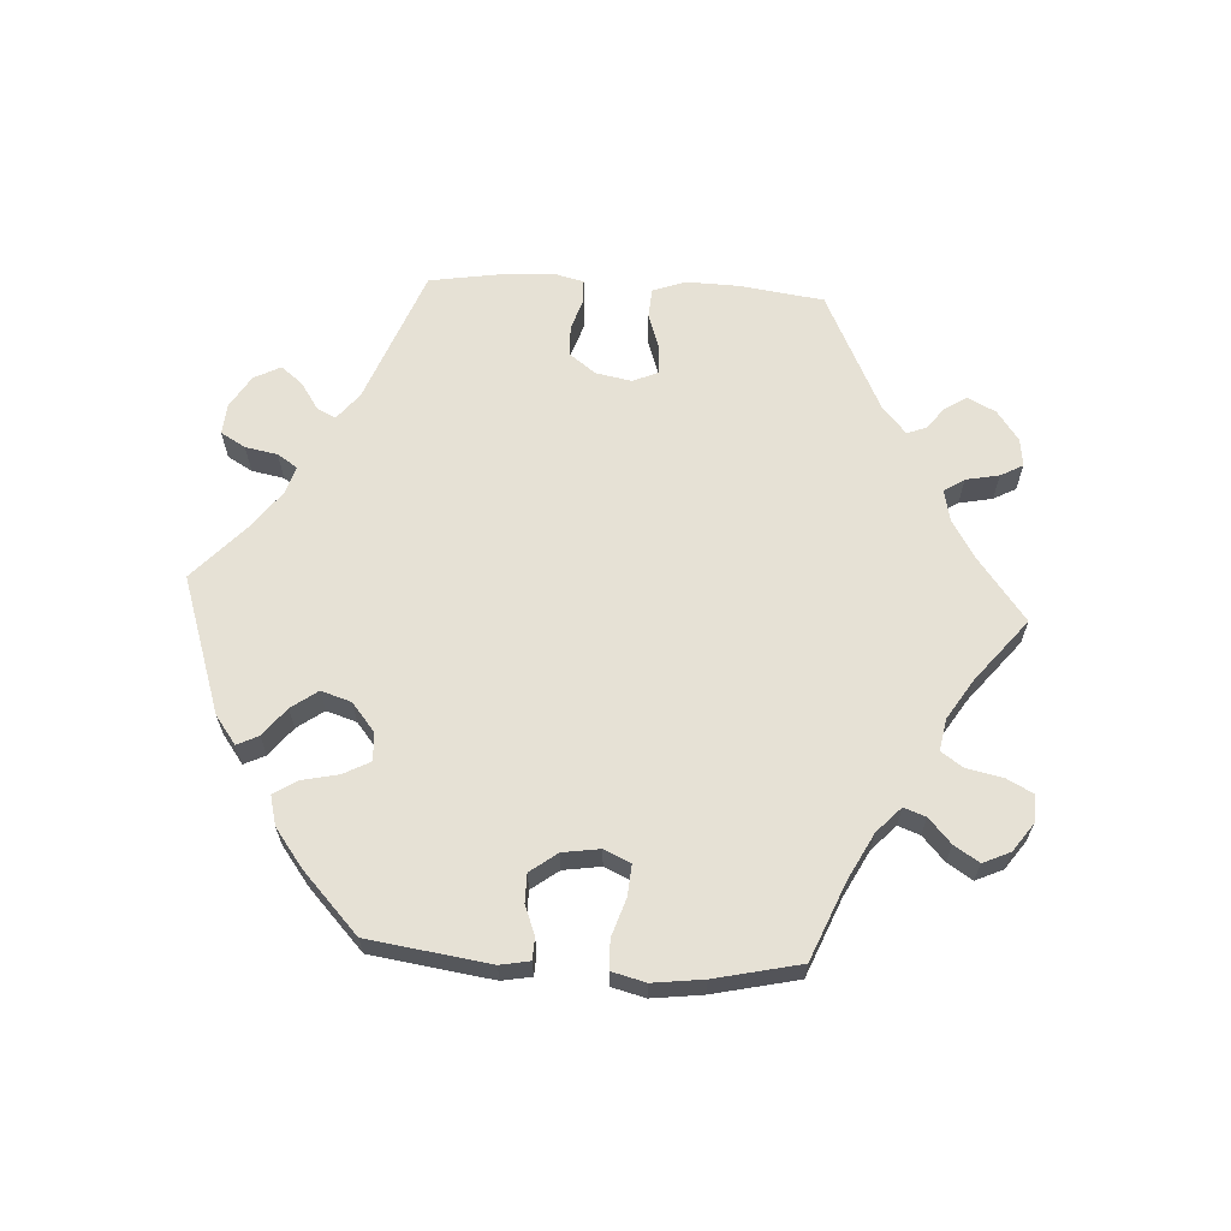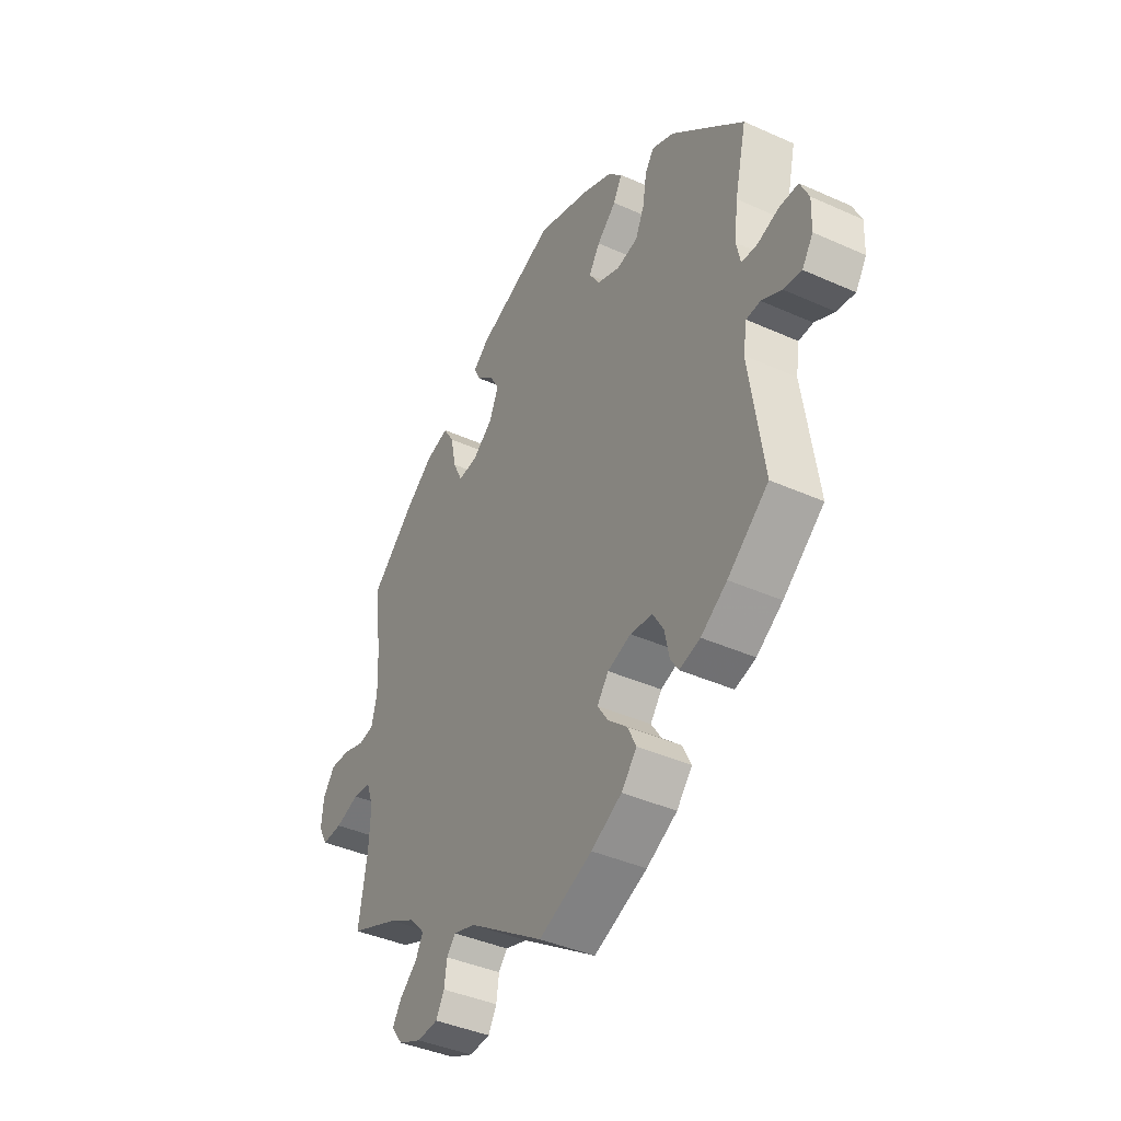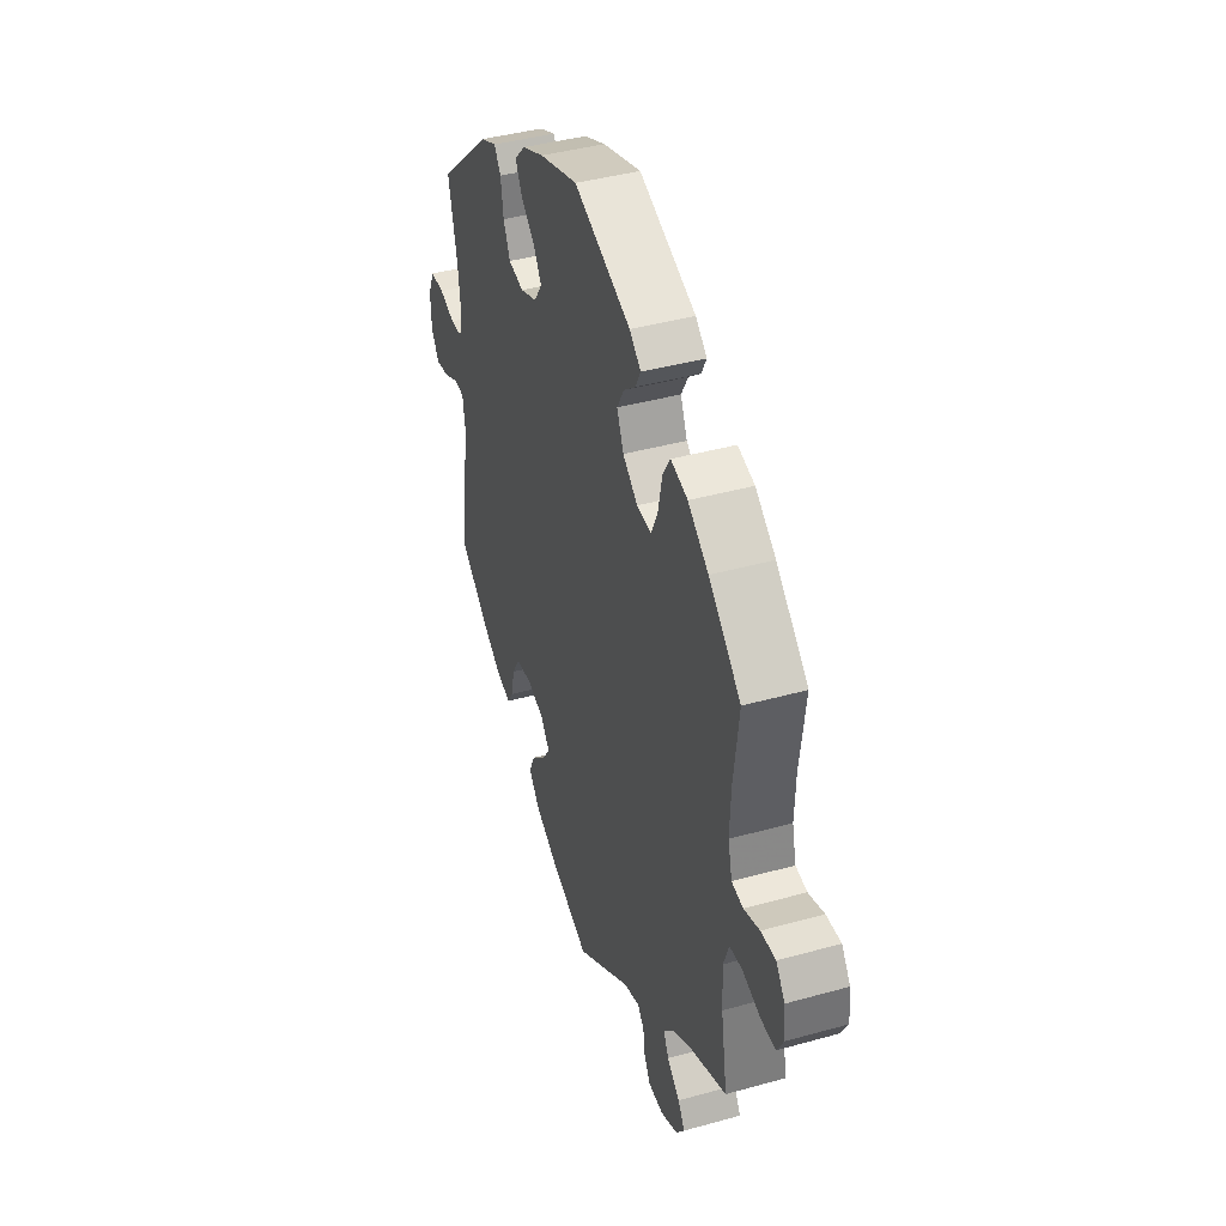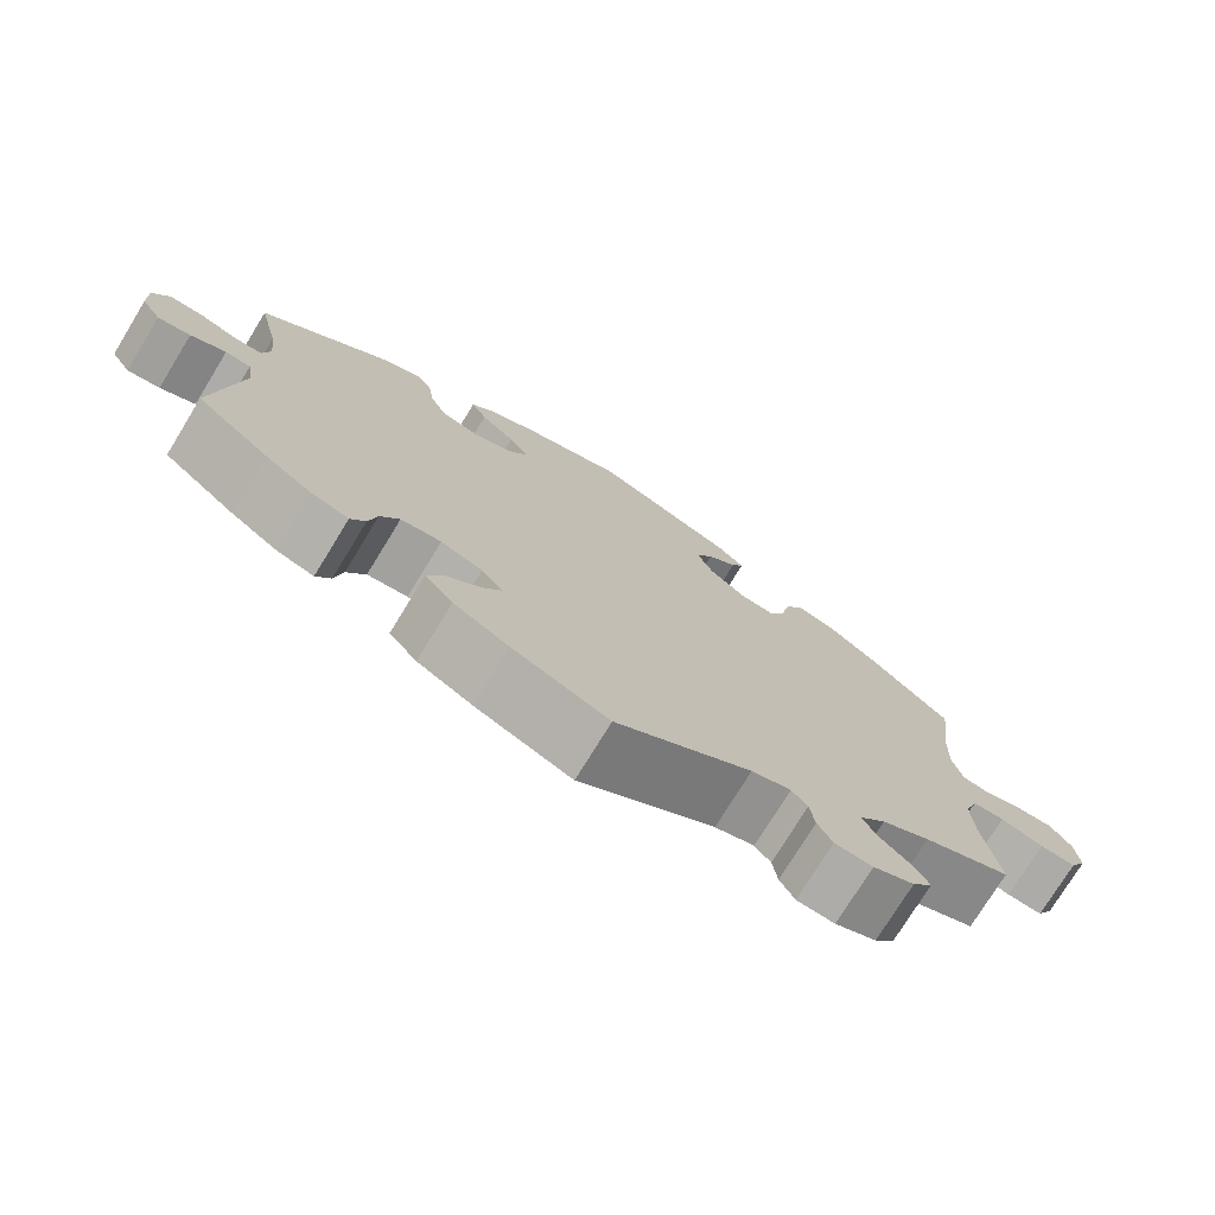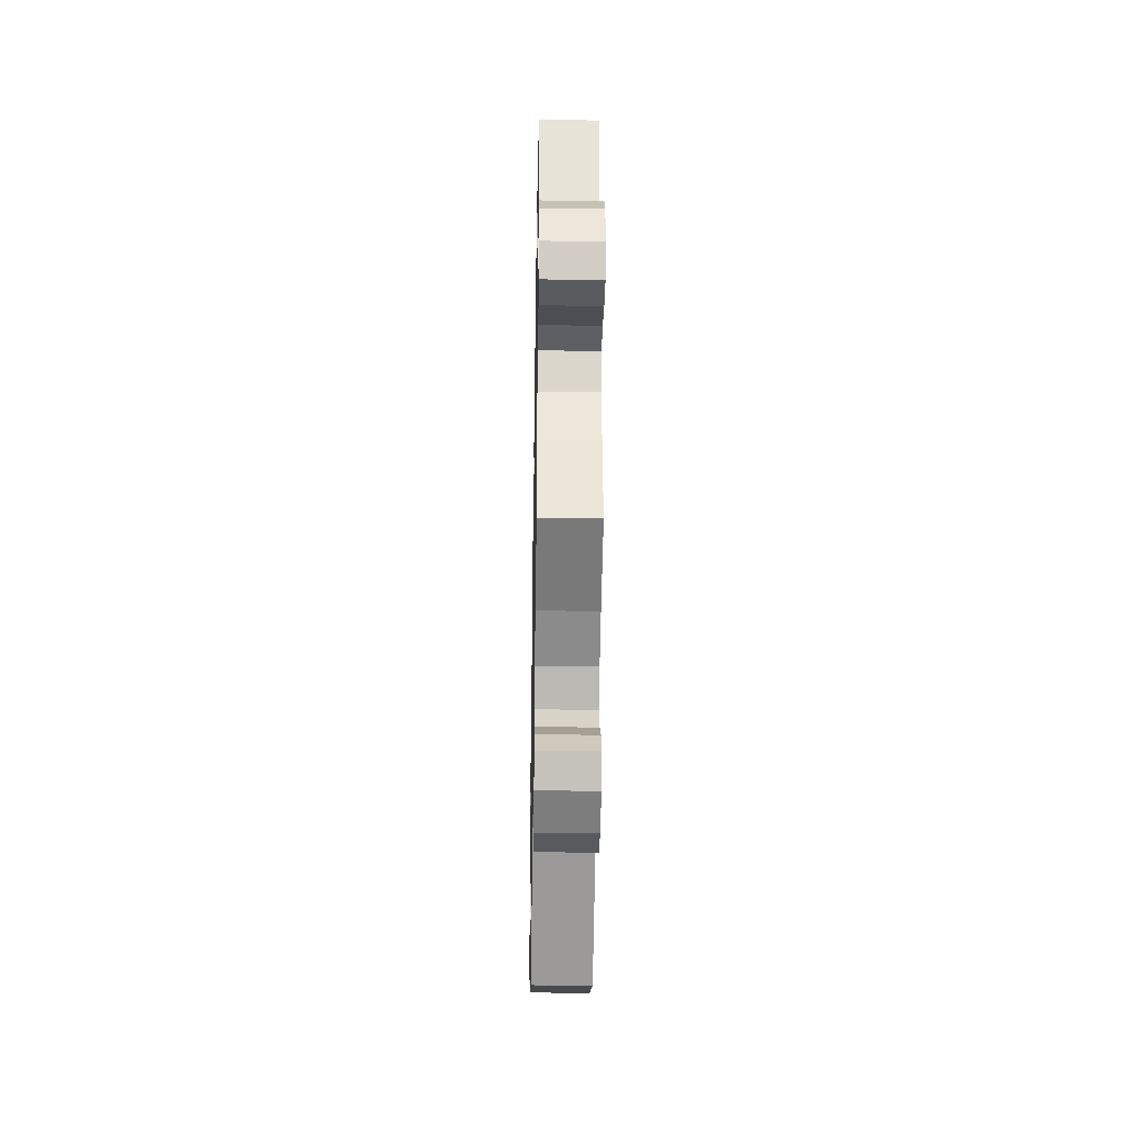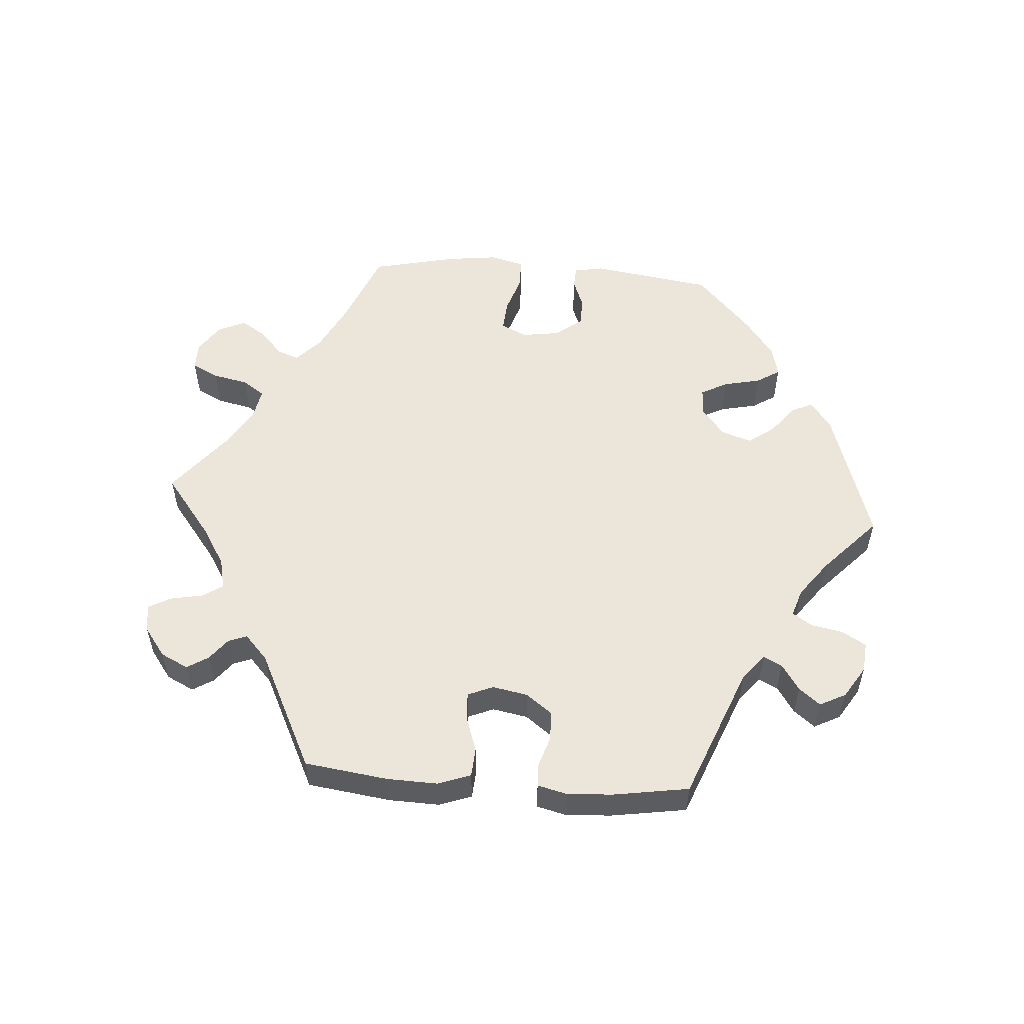
<metadata>
{"format":"obj","ext":"obj","renderer":"f3d","projection":"perspective","resolution":1024,"background":"white","views":[{"elev":64.8,"azim":33.3,"up":"+Y"},{"elev":-40.4,"azim":-118.9,"up":"+Z"},{"elev":40.9,"azim":71.2,"up":"+Z"},{"elev":-75.3,"azim":-31.5,"up":"+Z"},{"elev":-35.4,"azim":89.0,"up":"+Z"},{"elev":55.1,"azim":-145.8,"up":"+Y"}]}
</metadata>
<code>
v -0.47 0.07 -0.078
v -0.478 0.07 -0.028
v -0.509 0.07 -0.026
v -0.552 0.07 -0.047
v -0.592 0.07 -0.053
v -0.616 0.07 -0.016
v -0.618 0.07 0.04
v -0.599 0.07 0.081
v -0.557 0.07 0.081
v -0.511 0.07 0.065
v -0.476 0.07 0.067
v -0.467 0.07 0.109
v -0.475 0.07 0.176
v -0.501 0.07 0.288
v -0.342 0.07 0.43
v -0.294 0.07 0.451
v -0.274 0.07 0.422
v -0.266 0.07 0.369
v -0.246 0.07 0.325
v -0.2 0.07 0.315
v -0.15 0.07 0.334
v -0.127 0.07 0.369
v -0.151 0.07 0.407
v -0.193 0.07 0.445
v -0.212 0.07 0.481
v -0.18 0.07 0.514
v -0.115 0.07 0.542
v 0 0.07 0.577
v 0.17 0.07 0.509
v 0.204 0.07 0.48
v 0.189 0.07 0.451
v 0.153 0.07 0.422
v 0.132 0.07 0.385
v 0.152 0.07 0.339
v 0.196 0.07 0.304
v 0.239 0.07 0.3
v 0.259 0.07 0.342
v 0.271 0.07 0.4
v 0.294 0.07 0.437
v 0.344 0.07 0.423
v 0.405 0.07 0.377
v 0.501 0.07 0.289
v 0.485 0.07 0.165
v 0.482 0.07 0.089
v 0.494 0.07 0.039
v 0.528 0.07 0.033
v 0.575 0.07 0.048
v 0.619 0.07 0.05
v 0.645 0.07 0.014
v 0.65 0.07 -0.037
v 0.63 0.07 -0.073
v 0.586 0.07 -0.071
v 0.534 0.07 -0.054
v 0.495 0.07 -0.057
v 0.479 0.07 -0.102
v 0.482 0.07 -0.172
v 0.501 0.07 -0.289
v 0.394 0.07 -0.333
v 0.335 0.07 -0.365
v 0.303 0.07 -0.4
v 0.319 0.07 -0.432
v 0.357 0.07 -0.465
v 0.377 0.07 -0.497
v 0.352 0.07 -0.53
v 0.302 0.07 -0.552
v 0.256 0.07 -0.549
v 0.238 0.07 -0.516
v 0.232 0.07 -0.475
v 0.213 0.07 -0.452
v 0.165 0.07 -0.467
v 0 0.07 -0.578
v -0.117 0.07 -0.53
v -0.184 0.07 -0.494
v -0.218 0.07 -0.454
v -0.199 0.07 -0.415
v -0.157 0.07 -0.378
v -0.134 0.07 -0.343
v -0.159 0.07 -0.31
v -0.21 0.07 -0.292
v -0.259 0.07 -0.298
v -0.282 0.07 -0.336
v -0.292 0.07 -0.384
v -0.31 0.07 -0.412
v -0.355 0.07 -0.399
v -0.412 0.07 -0.361
v -0.501 0.07 -0.289
v -0.47 0 -0.078
v -0.478 0 -0.028
v -0.509 0 -0.026
v -0.552 0 -0.047
v -0.592 0 -0.053
v -0.616 0 -0.016
v -0.618 0 0.04
v -0.599 0 0.081
v -0.557 0 0.081
v -0.511 0 0.065
v -0.476 0 0.067
v -0.467 0 0.109
v -0.475 0 0.176
v -0.501 0 0.288
v -0.342 0 0.43
v -0.294 0 0.451
v -0.274 0 0.422
v -0.266 0 0.369
v -0.246 0 0.325
v -0.2 0 0.315
v -0.15 0 0.334
v -0.127 0 0.369
v -0.151 0 0.407
v -0.193 0 0.445
v -0.212 0 0.481
v -0.18 0 0.514
v -0.115 0 0.542
v 0 0 0.577
v 0.17 0 0.509
v 0.204 0 0.48
v 0.189 0 0.451
v 0.153 0 0.422
v 0.132 0 0.385
v 0.152 0 0.339
v 0.196 0 0.304
v 0.239 0 0.3
v 0.259 0 0.342
v 0.271 0 0.4
v 0.294 0 0.437
v 0.344 0 0.423
v 0.405 0 0.377
v 0.501 0 0.289
v 0.485 0 0.165
v 0.482 0 0.089
v 0.494 0 0.039
v 0.528 0 0.033
v 0.575 0 0.048
v 0.619 0 0.05
v 0.645 0 0.014
v 0.65 0 -0.037
v 0.63 0 -0.073
v 0.586 0 -0.071
v 0.534 0 -0.054
v 0.495 0 -0.057
v 0.479 0 -0.102
v 0.482 0 -0.172
v 0.501 0 -0.289
v 0.394 0 -0.333
v 0.335 0 -0.365
v 0.303 0 -0.4
v 0.319 0 -0.432
v 0.357 0 -0.465
v 0.377 0 -0.497
v 0.352 0 -0.53
v 0.302 0 -0.552
v 0.256 0 -0.549
v 0.238 0 -0.516
v 0.232 0 -0.475
v 0.213 0 -0.452
v 0.165 0 -0.467
v 0 0 -0.578
v -0.117 0 -0.53
v -0.184 0 -0.494
v -0.218 0 -0.454
v -0.199 0 -0.415
v -0.157 0 -0.378
v -0.134 0 -0.343
v -0.159 0 -0.31
v -0.21 0 -0.292
v -0.259 0 -0.298
v -0.282 0 -0.336
v -0.292 0 -0.384
v -0.31 0 -0.412
v -0.355 0 -0.399
v -0.412 0 -0.361
v -0.501 0 -0.289
f 85 86 1
f 84 85 1 2
f 81 82 83 84
f 80 81 84 2
f 79 80 2
f 78 79 2
f 73 74 75 76
f 73 76 77
f 70 71 72 73
f 69 70 73 77
f 65 66 67 68
f 65 68 69
f 64 65 69
f 61 62 63 64
f 60 61 64 69
f 59 60 69 77
f 56 57 58
f 55 56 58 59
f 54 55 59 77
f 50 51 52 53
f 50 53 54
f 49 50 54
f 46 47 48 49
f 46 49 54 77
f 40 41 42 43
f 40 43 44
f 37 38 39 40
f 36 37 40 44
f 35 36 44 45
f 29 30 31 32
f 29 32 33
f 28 29 33
f 27 28 33 34
f 23 24 25 26
f 22 23 26 27
f 15 16 17 18
f 13 14 15 18
f 12 13 18 19
f 11 12 19 20
f 7 8 9 10
f 7 10 11
f 6 7 11
f 3 4 5 6
f 2 3 6 11
f 78 2 11 20
f 45 46 77 78
f 22 27 34 35
f 21 22 35 45
f 20 21 45 78
f 87 172 171
f 88 87 171 170
f 170 169 168 167
f 88 170 167 166
f 88 166 165
f 88 165 164
f 162 161 160 159
f 163 162 159
f 159 158 157 156
f 163 159 156 155
f 154 153 152 151
f 155 154 151
f 155 151 150
f 150 149 148 147
f 155 150 147 146
f 163 155 146 145
f 144 143 142
f 145 144 142 141
f 163 145 141 140
f 139 138 137 136
f 140 139 136
f 140 136 135
f 135 134 133 132
f 163 140 135 132
f 129 128 127 126
f 130 129 126
f 126 125 124 123
f 130 126 123 122
f 131 130 122 121
f 118 117 116 115
f 119 118 115
f 119 115 114
f 120 119 114 113
f 112 111 110 109
f 113 112 109 108
f 104 103 102 101
f 104 101 100 99
f 105 104 99 98
f 106 105 98 97
f 96 95 94 93
f 97 96 93
f 97 93 92
f 92 91 90 89
f 97 92 89 88
f 106 97 88 164
f 164 163 132 131
f 121 120 113 108
f 131 121 108 107
f 164 131 107 106
f 1 87 88 2
f 2 88 89 3
f 3 89 90 4
f 4 90 91 5
f 5 91 92 6
f 6 92 93 7
f 7 93 94 8
f 8 94 95 9
f 9 95 96 10
f 10 96 97 11
f 11 97 98 12
f 12 98 99 13
f 13 99 100 14
f 14 100 101 15
f 15 101 102 16
f 16 102 103 17
f 17 103 104 18
f 18 104 105 19
f 19 105 106 20
f 20 106 107 21
f 21 107 108 22
f 22 108 109 23
f 23 109 110 24
f 24 110 111 25
f 25 111 112 26
f 26 112 113 27
f 27 113 114 28
f 28 114 115 29
f 29 115 116 30
f 30 116 117 31
f 31 117 118 32
f 32 118 119 33
f 33 119 120 34
f 34 120 121 35
f 35 121 122 36
f 36 122 123 37
f 37 123 124 38
f 38 124 125 39
f 39 125 126 40
f 40 126 127 41
f 41 127 128 42
f 42 128 129 43
f 43 129 130 44
f 44 130 131 45
f 45 131 132 46
f 46 132 133 47
f 47 133 134 48
f 48 134 135 49
f 49 135 136 50
f 50 136 137 51
f 51 137 138 52
f 52 138 139 53
f 53 139 140 54
f 54 140 141 55
f 55 141 142 56
f 56 142 143 57
f 57 143 144 58
f 58 144 145 59
f 59 145 146 60
f 60 146 147 61
f 61 147 148 62
f 62 148 149 63
f 63 149 150 64
f 64 150 151 65
f 65 151 152 66
f 66 152 153 67
f 67 153 154 68
f 68 154 155 69
f 69 155 156 70
f 70 156 157 71
f 71 157 158 72
f 72 158 159 73
f 73 159 160 74
f 74 160 161 75
f 75 161 162 76
f 76 162 163 77
f 77 163 164 78
f 78 164 165 79
f 79 165 166 80
f 80 166 167 81
f 81 167 168 82
f 82 168 169 83
f 83 169 170 84
f 84 170 171 85
f 85 171 172 86
f 86 172 87 1

</code>
